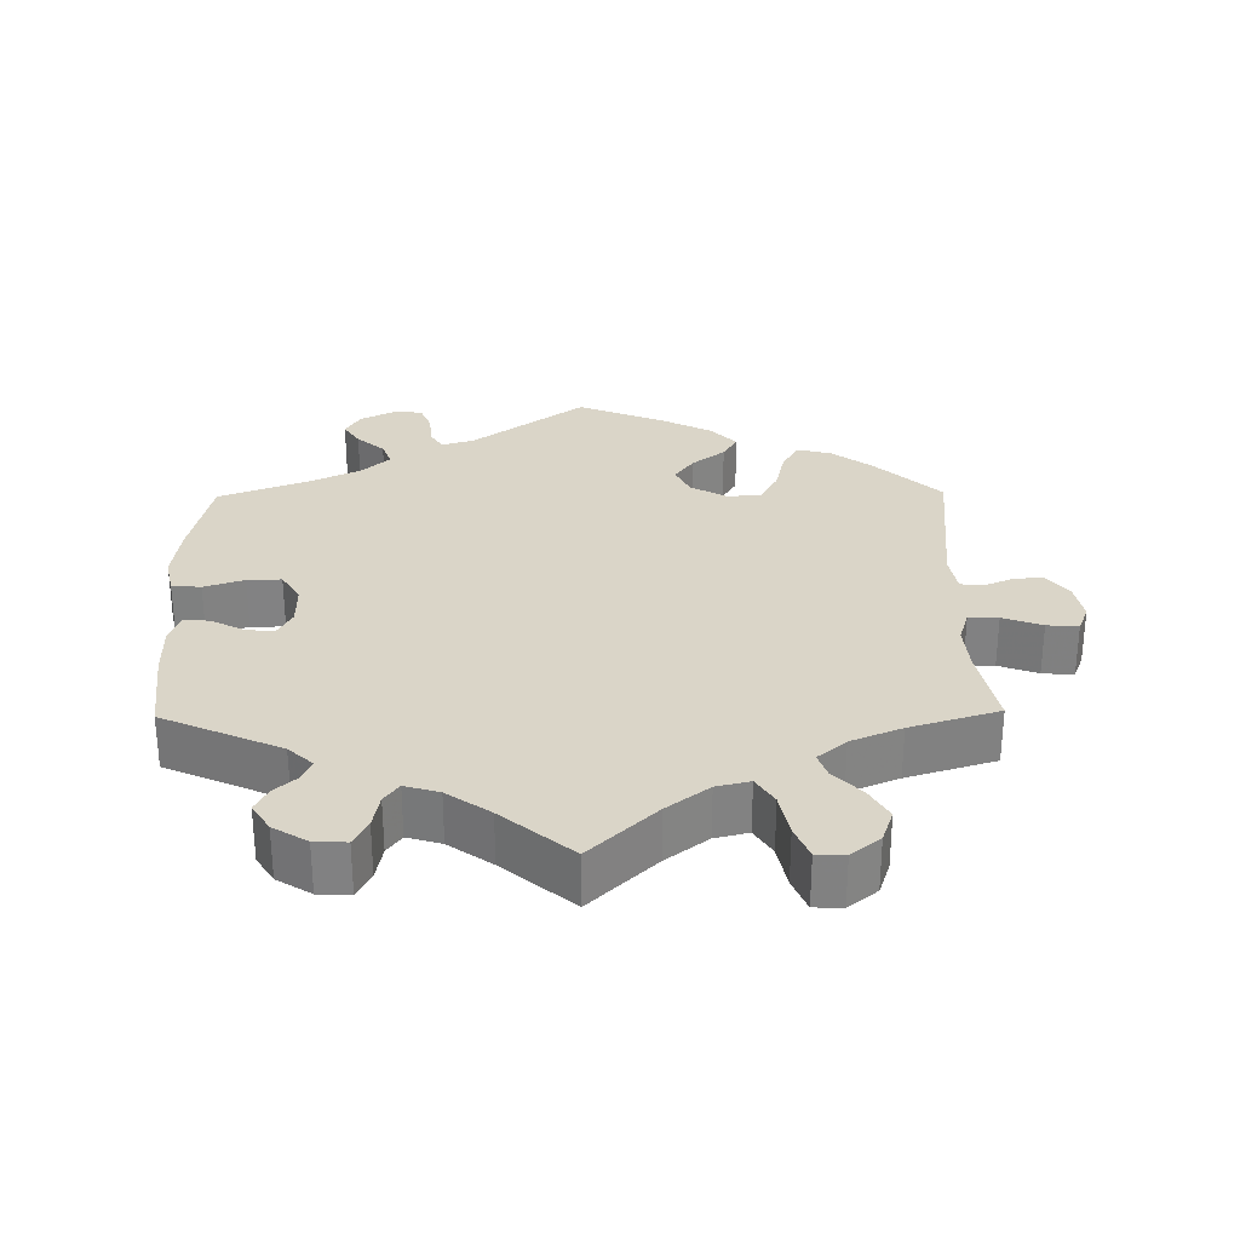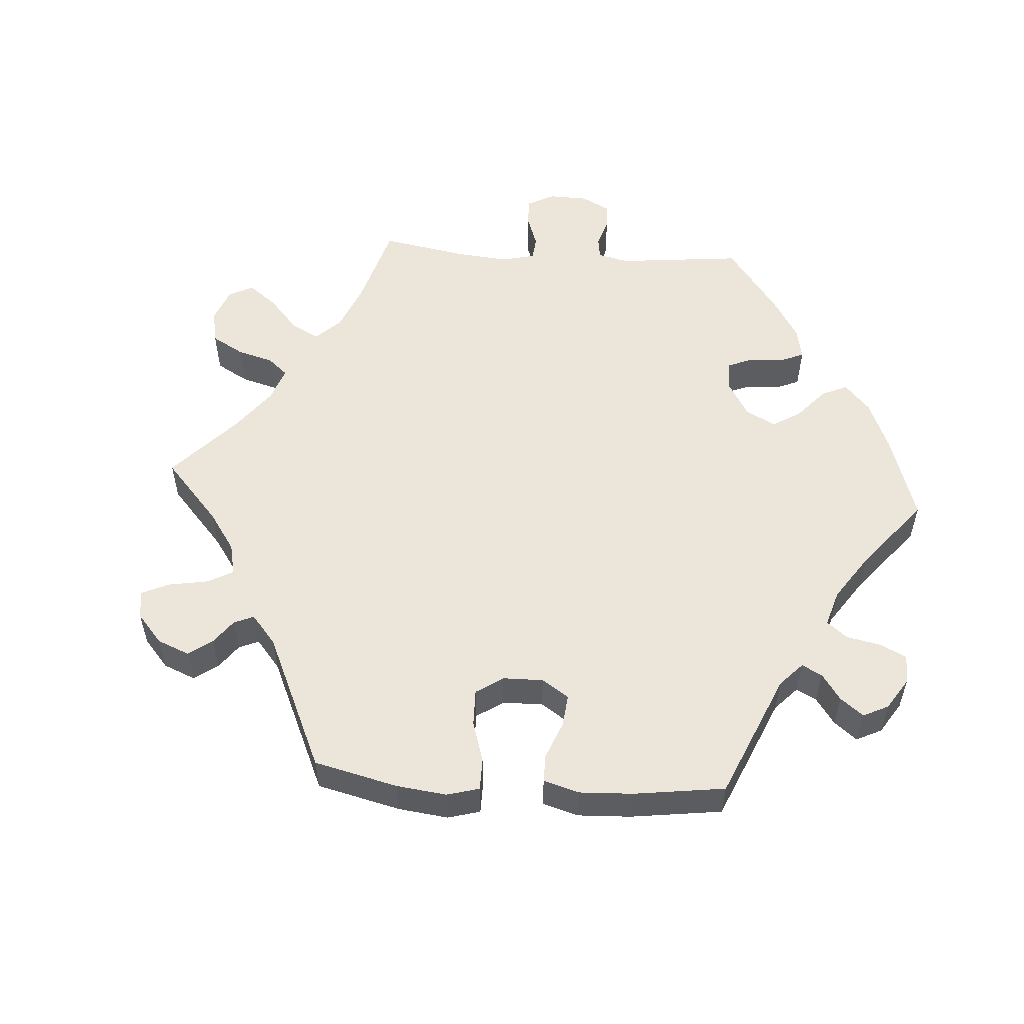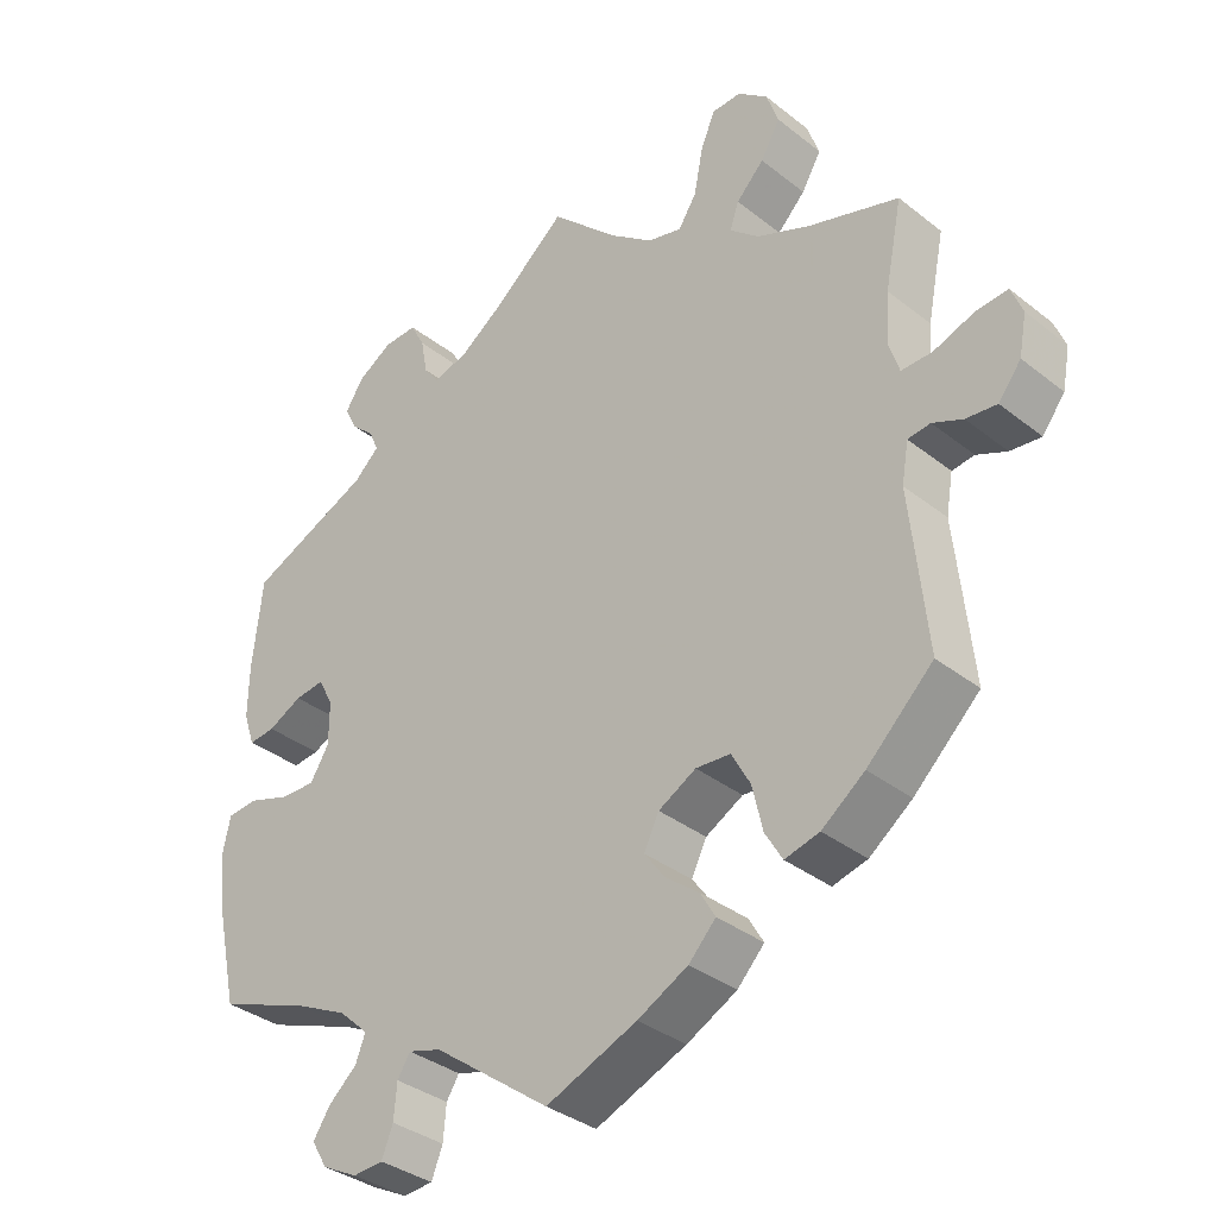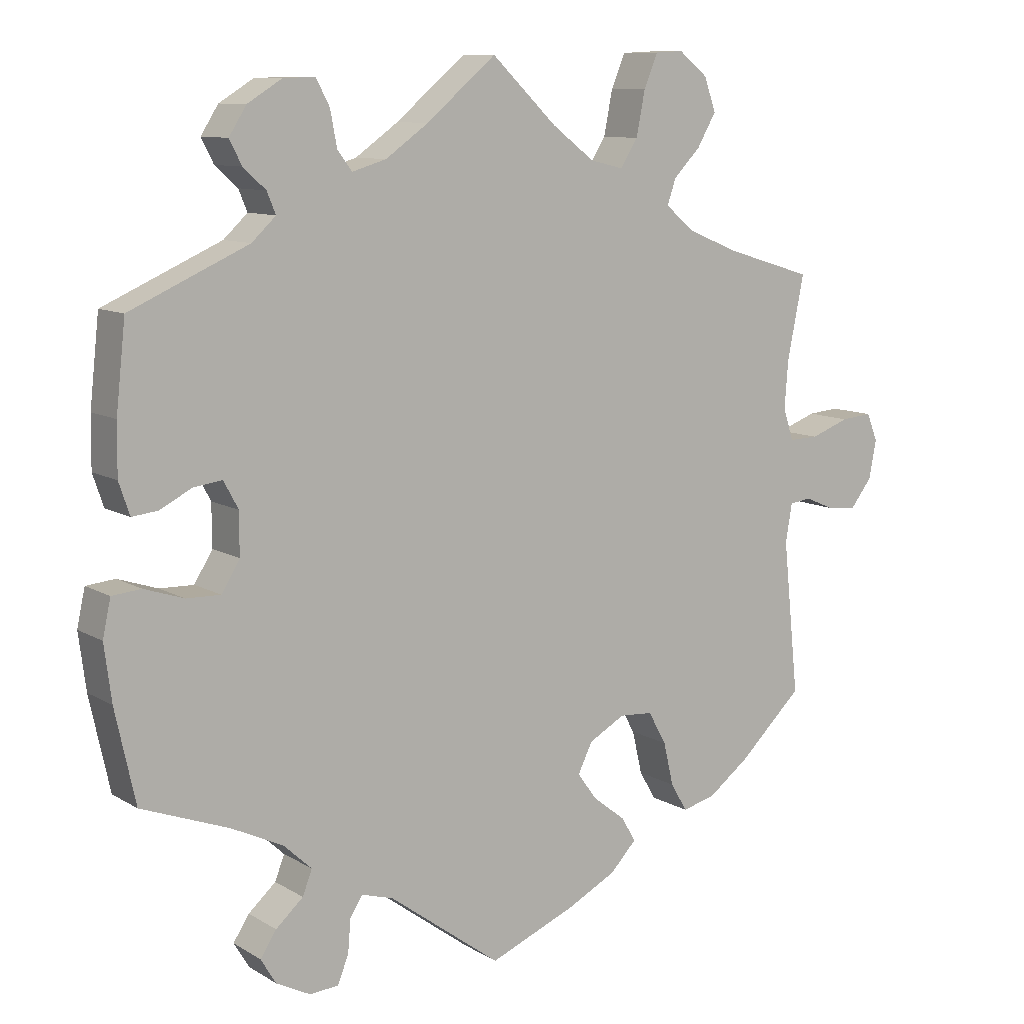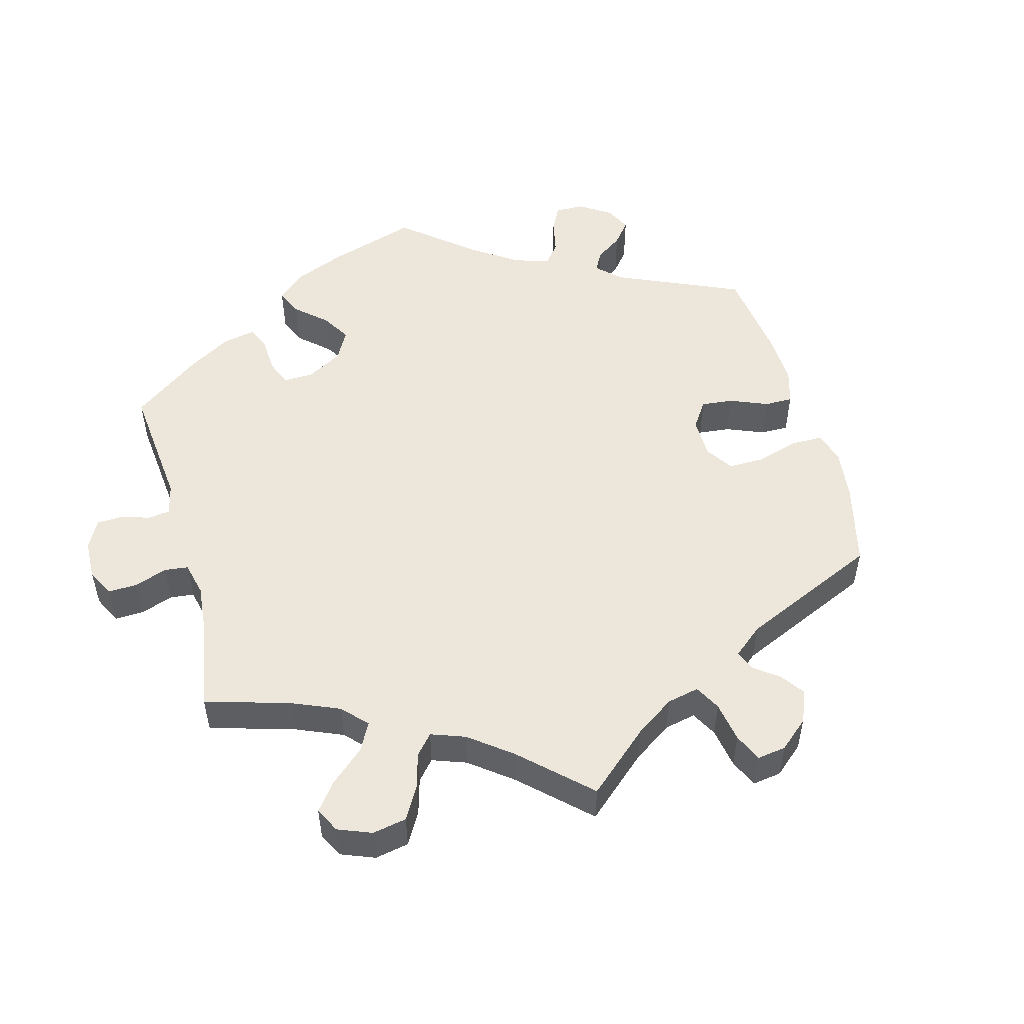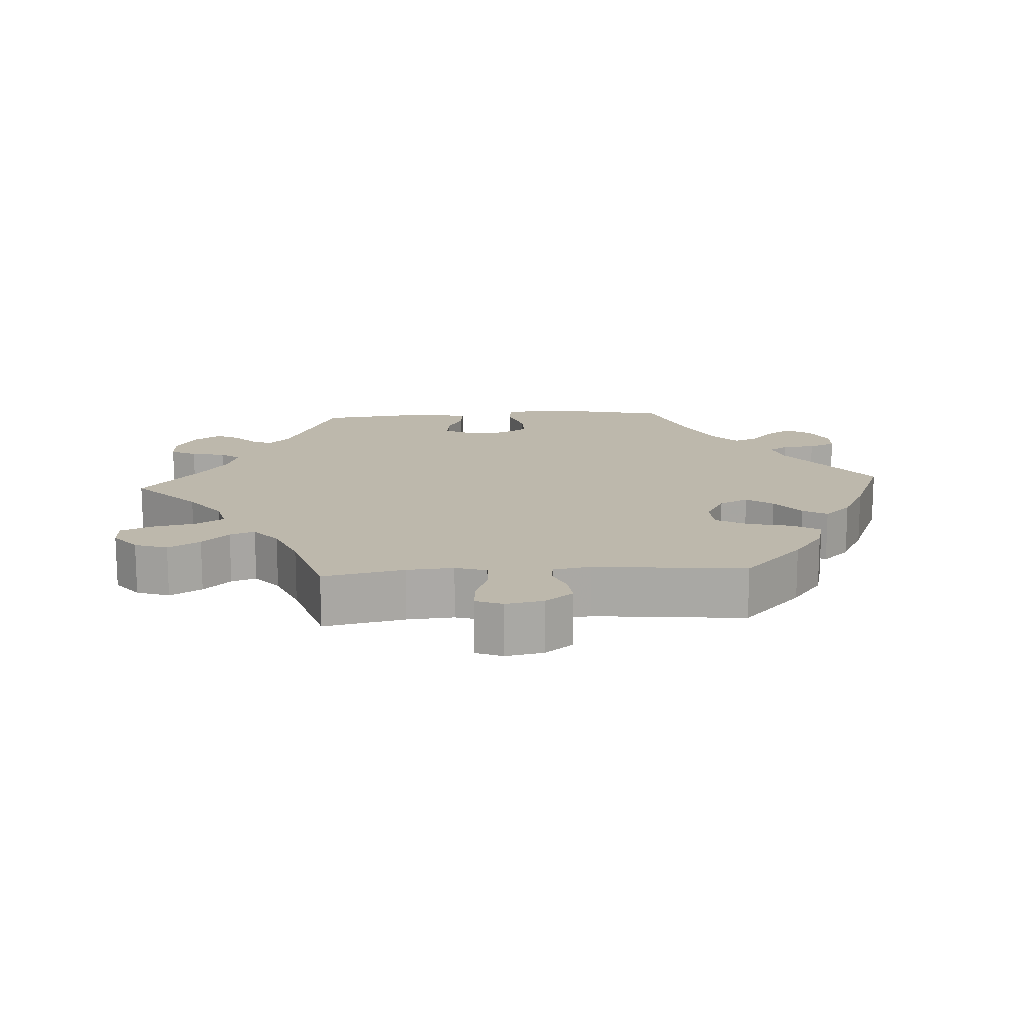
<metadata>
{"format":"obj","ext":"obj","renderer":"f3d","projection":"perspective","resolution":1024,"background":"white","views":[{"elev":29.4,"azim":-0.8,"up":"+Y"},{"elev":54.6,"azim":154.0,"up":"+Y"},{"elev":-34.9,"azim":43.6,"up":"+Z"},{"elev":9.9,"azim":-34.1,"up":"+Z"},{"elev":51.8,"azim":44.8,"up":"+Y"},{"elev":14.8,"azim":86.2,"up":"+Y"}]}
</metadata>
<code>
v -0.155 0.07 -0.464
v -0.199 0.07 -0.451
v -0.216 0.07 -0.478
v -0.22 0.07 -0.524
v -0.235 0.07 -0.562
v -0.275 0.07 -0.565
v -0.322 0.07 -0.541
v -0.343 0.07 -0.506
v -0.321 0.07 -0.472
v -0.283 0.07 -0.438
v -0.27 0.07 -0.404
v -0.309 0.07 -0.368
v -0.38 0.07 -0.334
v -0.501 0.07 -0.289
v -0.529 0.07 -0.161
v -0.539 0.07 -0.084
v -0.528 0.07 -0.033
v -0.488 0.07 -0.029
v -0.433 0.07 -0.047
v -0.386 0.07 -0.048
v -0.361 0.07 -0.007
v -0.361 0.07 0.051
v -0.381 0.07 0.088
v -0.42 0.07 0.083
v -0.465 0.07 0.06
v -0.5 0.07 0.056
v -0.515 0.07 0.1
v -0.514 0.07 0.17
v -0.501 0.07 0.289
v -0.338 0.07 0.362
v -0.305 0.07 0.393
v -0.317 0.07 0.422
v -0.348 0.07 0.45
v -0.365 0.07 0.483
v -0.341 0.07 0.521
v -0.294 0.07 0.55
v -0.25 0.07 0.552
v -0.231 0.07 0.516
v -0.222 0.07 0.468
v -0.202 0.07 0.441
v -0.155 0.07 0.455
v -0.096 0.07 0.497
v 0 0.07 0.578
v 0.09 0.07 0.492
v 0.148 0.07 0.448
v 0.194 0.07 0.437
v 0.218 0.07 0.475
v 0.23 0.07 0.536
v 0.249 0.07 0.582
v 0.288 0.07 0.584
v 0.328 0.07 0.552
v 0.344 0.07 0.506
v 0.318 0.07 0.461
v 0.281 0.07 0.423
v 0.269 0.07 0.388
v 0.308 0.07 0.355
v 0.378 0.07 0.326
v 0.5 0.07 0.289
v 0.477 0.07 0.175
v 0.472 0.07 0.109
v 0.486 0.07 0.065
v 0.527 0.07 0.066
v 0.581 0.07 0.086
v 0.624 0.07 0.09
v 0.639 0.07 0.052
v 0.629 0.07 -0.001
v 0.599 0.07 -0.04
v 0.558 0.07 -0.036
v 0.518 0.07 -0.019
v 0.488 0.07 -0.023
v 0.479 0.07 -0.076
v 0.501 0.07 -0.288
v 0.413 0.07 -0.372
v 0.356 0.07 -0.415
v 0.31 0.07 -0.427
v 0.287 0.07 -0.388
v 0.273 0.07 -0.328
v 0.248 0.07 -0.283
v 0.202 0.07 -0.28
v 0.152 0.07 -0.308
v 0.132 0.07 -0.349
v 0.159 0.07 -0.386
v 0.204 0.07 -0.421
v 0.224 0.07 -0.455
v 0.188 0.07 -0.493
v 0.121 0.07 -0.528
v 0 0.07 -0.578
v -0.155 0 -0.464
v -0.199 0 -0.451
v -0.216 0 -0.478
v -0.22 0 -0.524
v -0.235 0 -0.562
v -0.275 0 -0.565
v -0.322 0 -0.541
v -0.343 0 -0.506
v -0.321 0 -0.472
v -0.283 0 -0.438
v -0.27 0 -0.404
v -0.309 0 -0.368
v -0.38 0 -0.334
v -0.501 0 -0.289
v -0.529 0 -0.161
v -0.539 0 -0.084
v -0.528 0 -0.033
v -0.488 0 -0.029
v -0.433 0 -0.047
v -0.386 0 -0.048
v -0.361 0 -0.007
v -0.361 0 0.051
v -0.381 0 0.088
v -0.42 0 0.083
v -0.465 0 0.06
v -0.5 0 0.056
v -0.515 0 0.1
v -0.514 0 0.17
v -0.501 0 0.289
v -0.338 0 0.362
v -0.305 0 0.393
v -0.317 0 0.422
v -0.348 0 0.45
v -0.365 0 0.483
v -0.341 0 0.521
v -0.294 0 0.55
v -0.25 0 0.552
v -0.231 0 0.516
v -0.222 0 0.468
v -0.202 0 0.441
v -0.155 0 0.455
v -0.096 0 0.497
v 0 0 0.578
v 0.09 0 0.492
v 0.148 0 0.448
v 0.194 0 0.437
v 0.218 0 0.475
v 0.23 0 0.536
v 0.249 0 0.582
v 0.288 0 0.584
v 0.328 0 0.552
v 0.344 0 0.506
v 0.318 0 0.461
v 0.281 0 0.423
v 0.269 0 0.388
v 0.308 0 0.355
v 0.378 0 0.326
v 0.5 0 0.289
v 0.477 0 0.175
v 0.472 0 0.109
v 0.486 0 0.065
v 0.527 0 0.066
v 0.581 0 0.086
v 0.624 0 0.09
v 0.639 0 0.052
v 0.629 0 -0.001
v 0.599 0 -0.04
v 0.558 0 -0.036
v 0.518 0 -0.019
v 0.488 0 -0.023
v 0.479 0 -0.076
v 0.501 0 -0.288
v 0.413 0 -0.372
v 0.356 0 -0.415
v 0.31 0 -0.427
v 0.287 0 -0.388
v 0.273 0 -0.328
v 0.248 0 -0.283
v 0.202 0 -0.28
v 0.152 0 -0.308
v 0.132 0 -0.349
v 0.159 0 -0.386
v 0.204 0 -0.421
v 0.224 0 -0.455
v 0.188 0 -0.493
v 0.121 0 -0.528
v 0 0 -0.578
f 86 87 1
f 85 86 1 2
f 82 83 84 85
f 81 82 85 2
f 80 81 2
f 79 80 2
f 74 75 76 77
f 74 77 78
f 71 72 73 74
f 70 71 74 78
f 66 67 68 69
f 66 69 70
f 65 66 70
f 62 63 64 65
f 61 62 65 70
f 60 61 70 78
f 57 58 59
f 56 57 59 60
f 55 56 60 78
f 51 52 53 54
f 49 50 51 54
f 47 48 49 54
f 46 47 54 55
f 45 46 55 78
f 42 43 44
f 41 42 44 45
f 40 41 45 78
f 36 37 38 39
f 32 33 34 35
f 31 32 35 36
f 27 28 29 30
f 27 30 31
f 24 25 26 27
f 23 24 27 31
f 22 23 31
f 21 22 31
f 16 17 18 19
f 16 19 20
f 13 14 15 16
f 12 13 16 20
f 11 12 20 21
f 7 8 9 10
f 7 10 11
f 6 7 11
f 3 4 5 6
f 2 3 6 11
f 79 2 11 21
f 31 36 39 40
f 40 78 79
f 21 31 40 79
f 88 174 173
f 89 88 173 172
f 172 171 170 169
f 89 172 169 168
f 89 168 167
f 89 167 166
f 164 163 162 161
f 165 164 161
f 161 160 159 158
f 165 161 158 157
f 156 155 154 153
f 157 156 153
f 157 153 152
f 152 151 150 149
f 157 152 149 148
f 165 157 148 147
f 146 145 144
f 147 146 144 143
f 165 147 143 142
f 141 140 139 138
f 141 138 137 136
f 141 136 135 134
f 142 141 134 133
f 165 142 133 132
f 131 130 129
f 132 131 129 128
f 165 132 128 127
f 126 125 124 123
f 122 121 120 119
f 123 122 119 118
f 117 116 115 114
f 118 117 114
f 114 113 112 111
f 118 114 111 110
f 118 110 109
f 118 109 108
f 106 105 104 103
f 107 106 103
f 103 102 101 100
f 107 103 100 99
f 108 107 99 98
f 97 96 95 94
f 98 97 94
f 98 94 93
f 93 92 91 90
f 98 93 90 89
f 108 98 89 166
f 127 126 123 118
f 166 165 127
f 166 127 118 108
f 1 88 89 2
f 2 89 90 3
f 3 90 91 4
f 4 91 92 5
f 5 92 93 6
f 6 93 94 7
f 7 94 95 8
f 8 95 96 9
f 9 96 97 10
f 10 97 98 11
f 11 98 99 12
f 12 99 100 13
f 13 100 101 14
f 14 101 102 15
f 15 102 103 16
f 16 103 104 17
f 17 104 105 18
f 18 105 106 19
f 19 106 107 20
f 20 107 108 21
f 21 108 109 22
f 22 109 110 23
f 23 110 111 24
f 24 111 112 25
f 25 112 113 26
f 26 113 114 27
f 27 114 115 28
f 28 115 116 29
f 29 116 117 30
f 30 117 118 31
f 31 118 119 32
f 32 119 120 33
f 33 120 121 34
f 34 121 122 35
f 35 122 123 36
f 36 123 124 37
f 37 124 125 38
f 38 125 126 39
f 39 126 127 40
f 40 127 128 41
f 41 128 129 42
f 42 129 130 43
f 43 130 131 44
f 44 131 132 45
f 45 132 133 46
f 46 133 134 47
f 47 134 135 48
f 48 135 136 49
f 49 136 137 50
f 50 137 138 51
f 51 138 139 52
f 52 139 140 53
f 53 140 141 54
f 54 141 142 55
f 55 142 143 56
f 56 143 144 57
f 57 144 145 58
f 58 145 146 59
f 59 146 147 60
f 60 147 148 61
f 61 148 149 62
f 62 149 150 63
f 63 150 151 64
f 64 151 152 65
f 65 152 153 66
f 66 153 154 67
f 67 154 155 68
f 68 155 156 69
f 69 156 157 70
f 70 157 158 71
f 71 158 159 72
f 72 159 160 73
f 73 160 161 74
f 74 161 162 75
f 75 162 163 76
f 76 163 164 77
f 77 164 165 78
f 78 165 166 79
f 79 166 167 80
f 80 167 168 81
f 81 168 169 82
f 82 169 170 83
f 83 170 171 84
f 84 171 172 85
f 85 172 173 86
f 86 173 174 87
f 87 174 88 1

</code>
